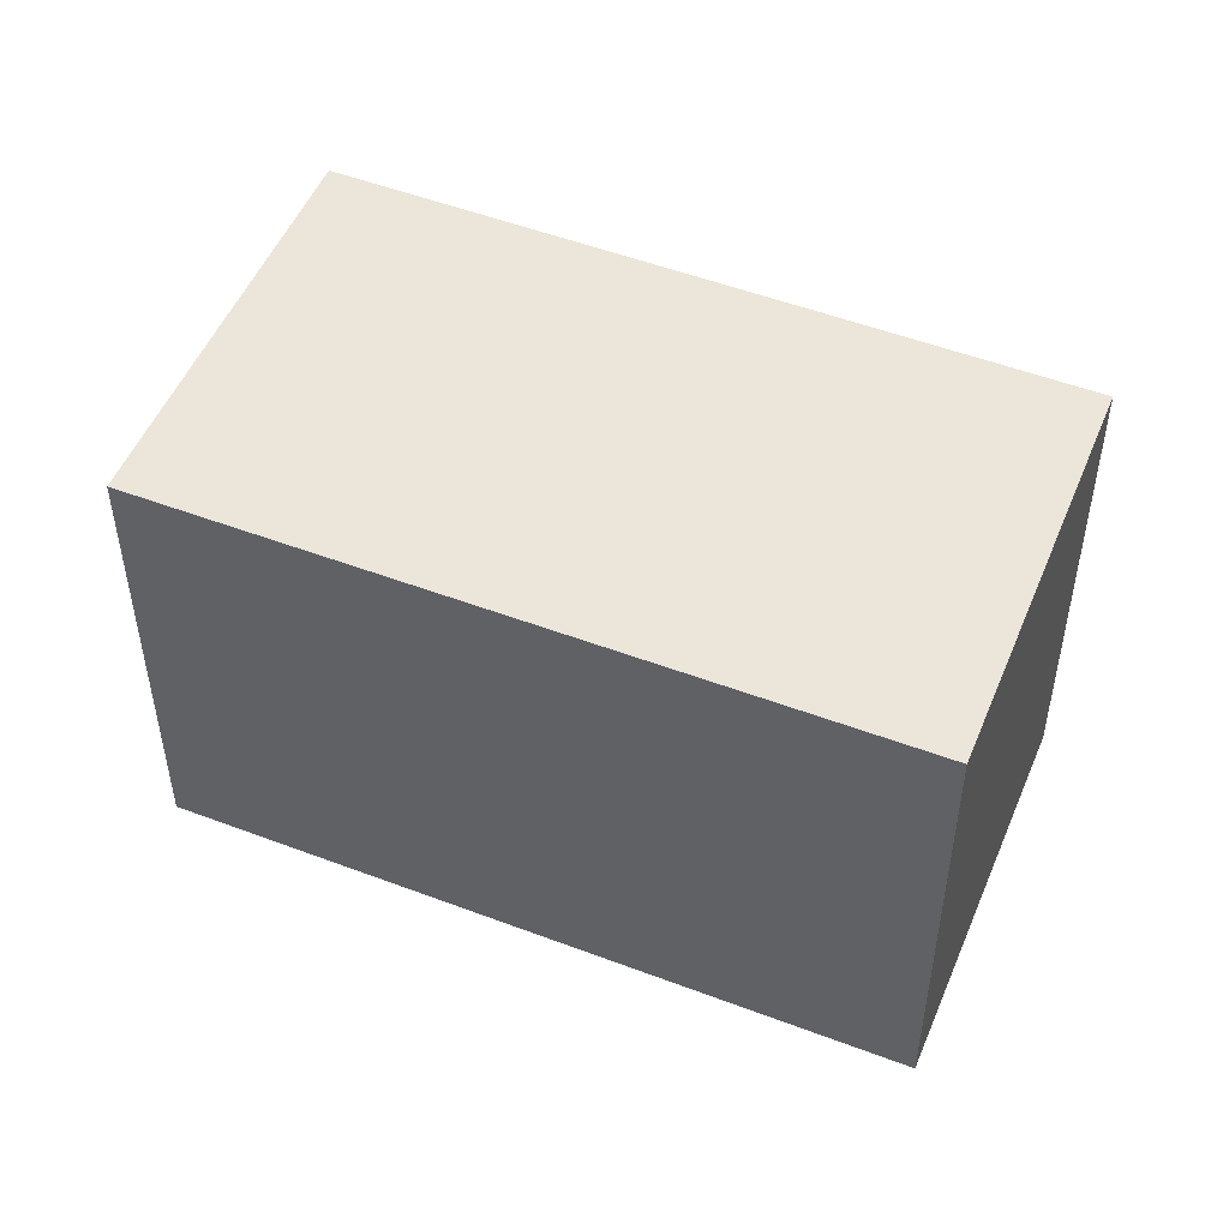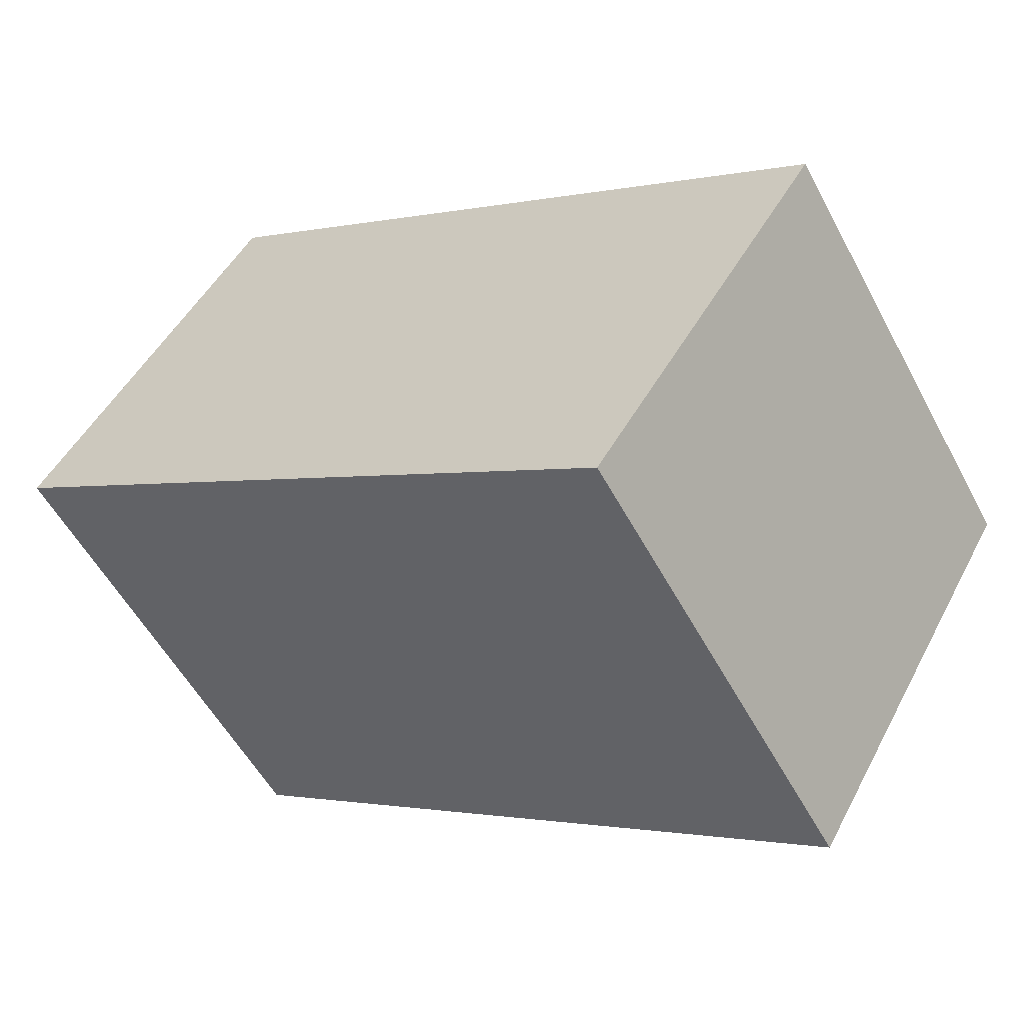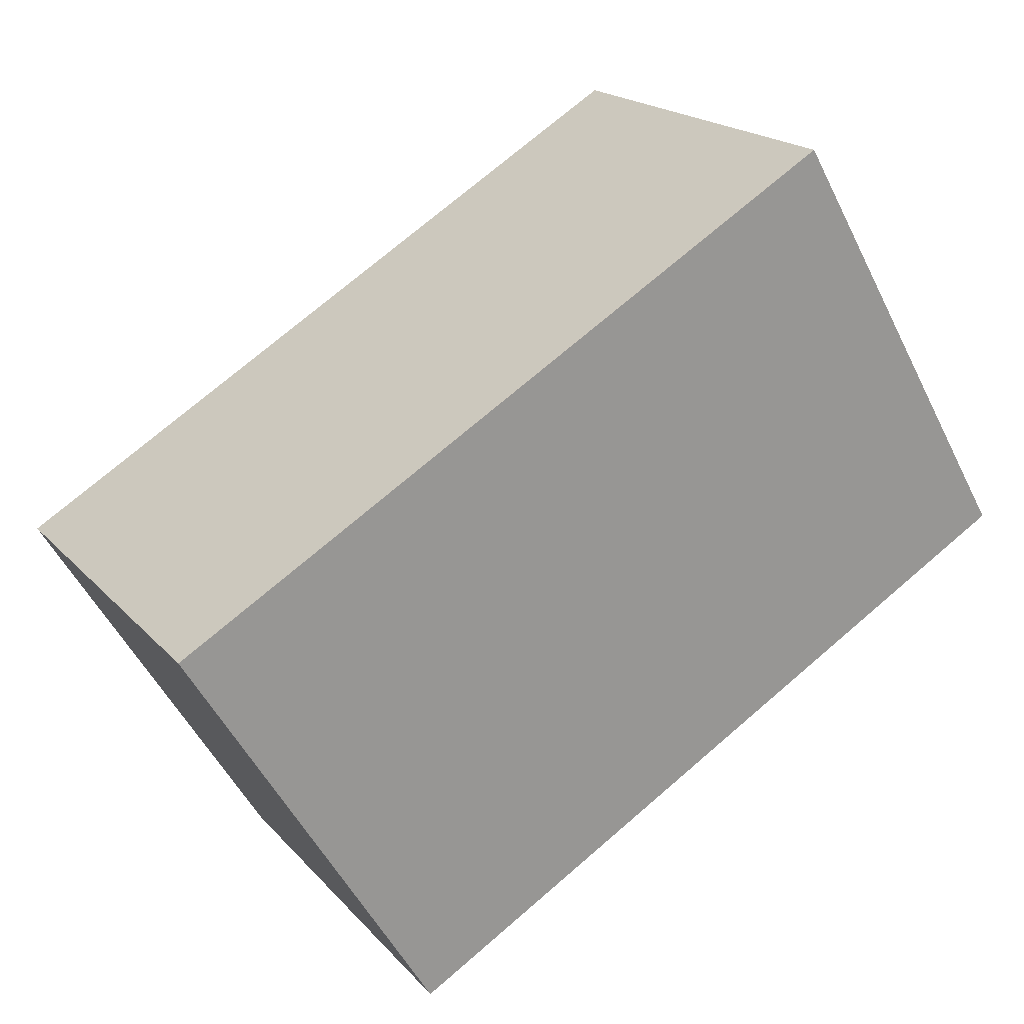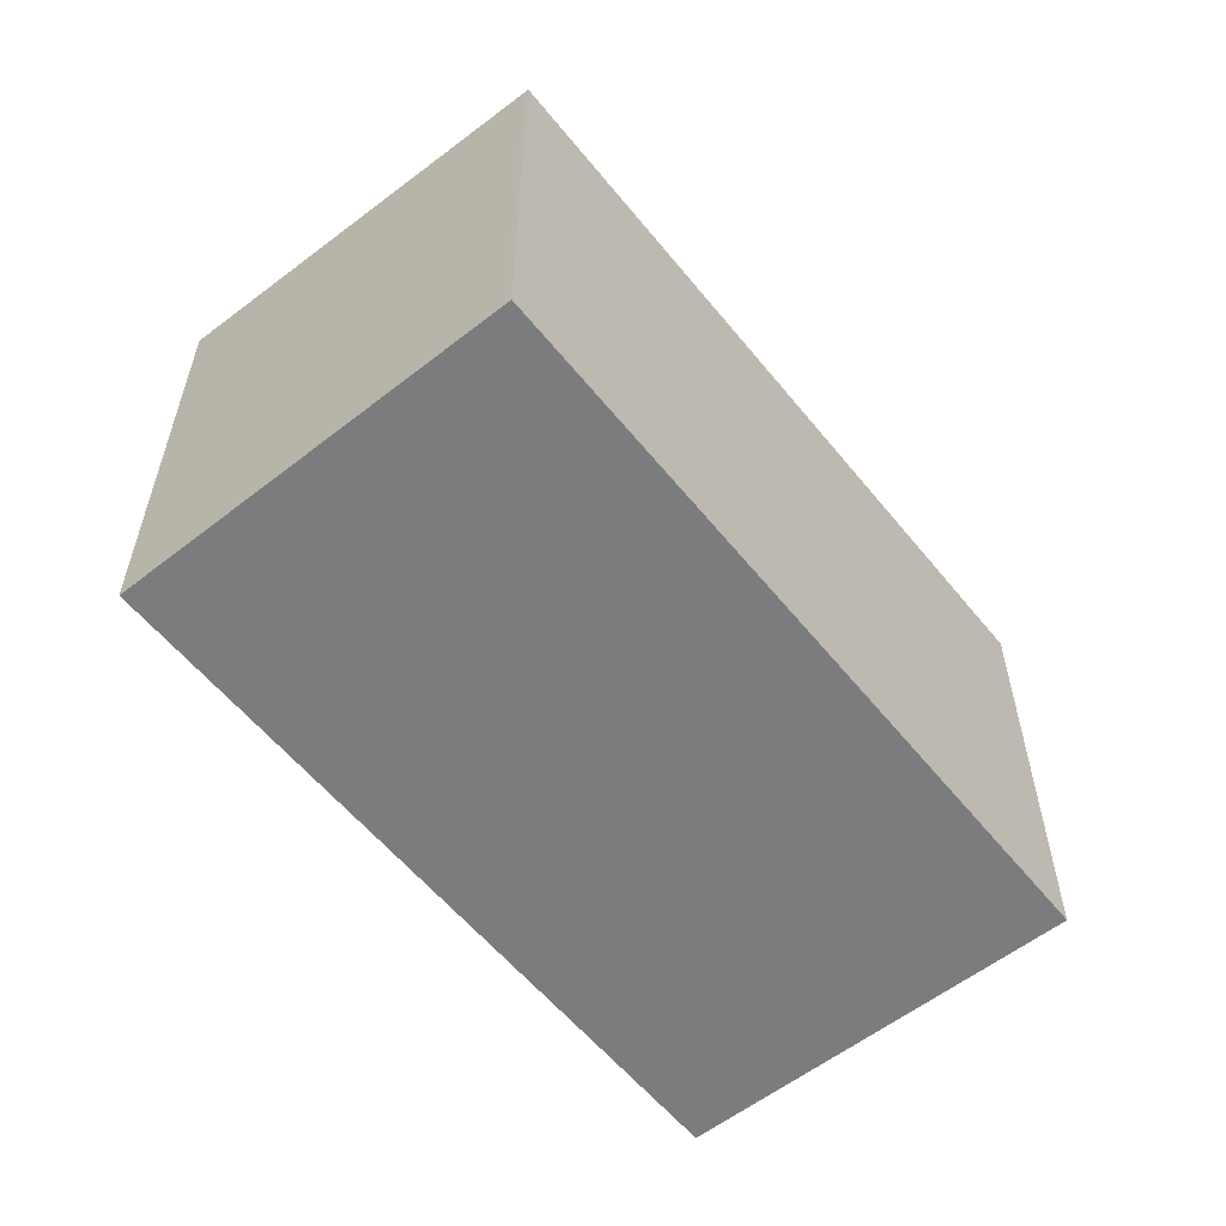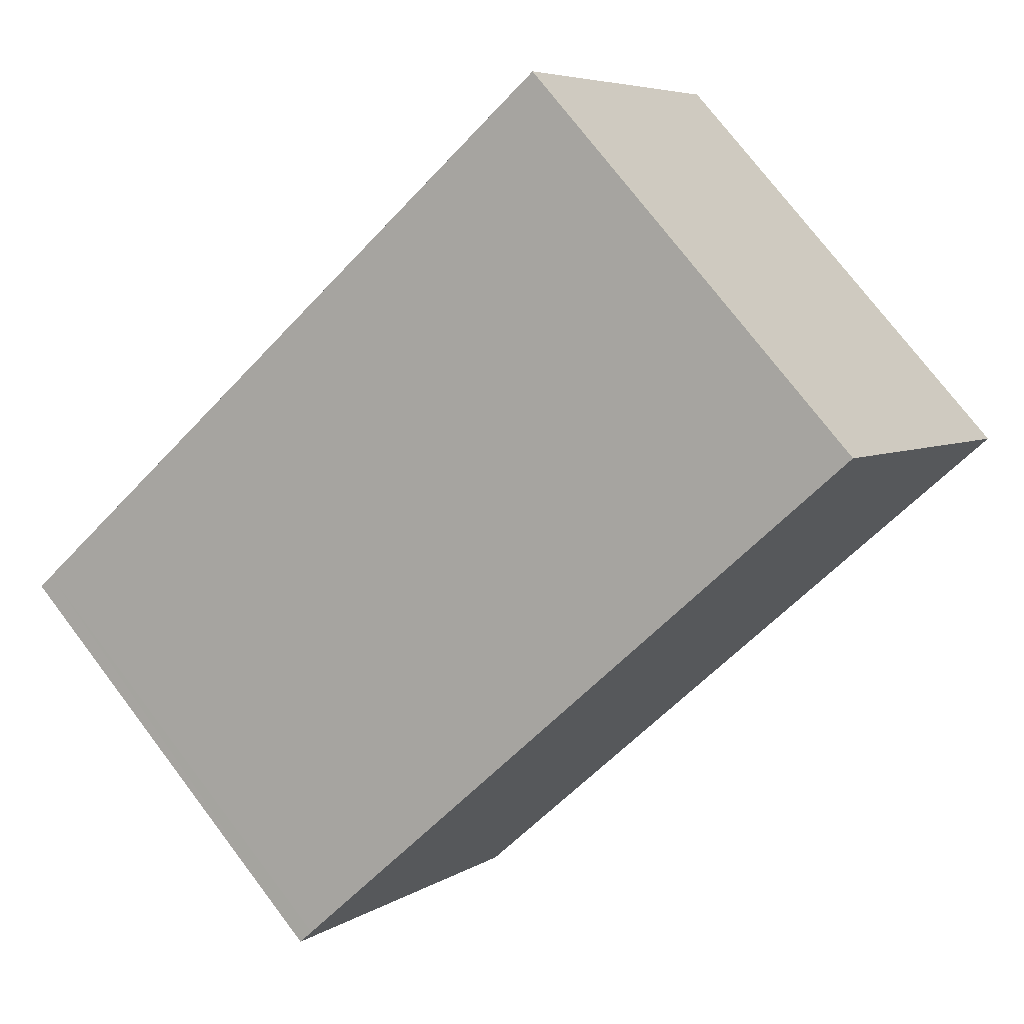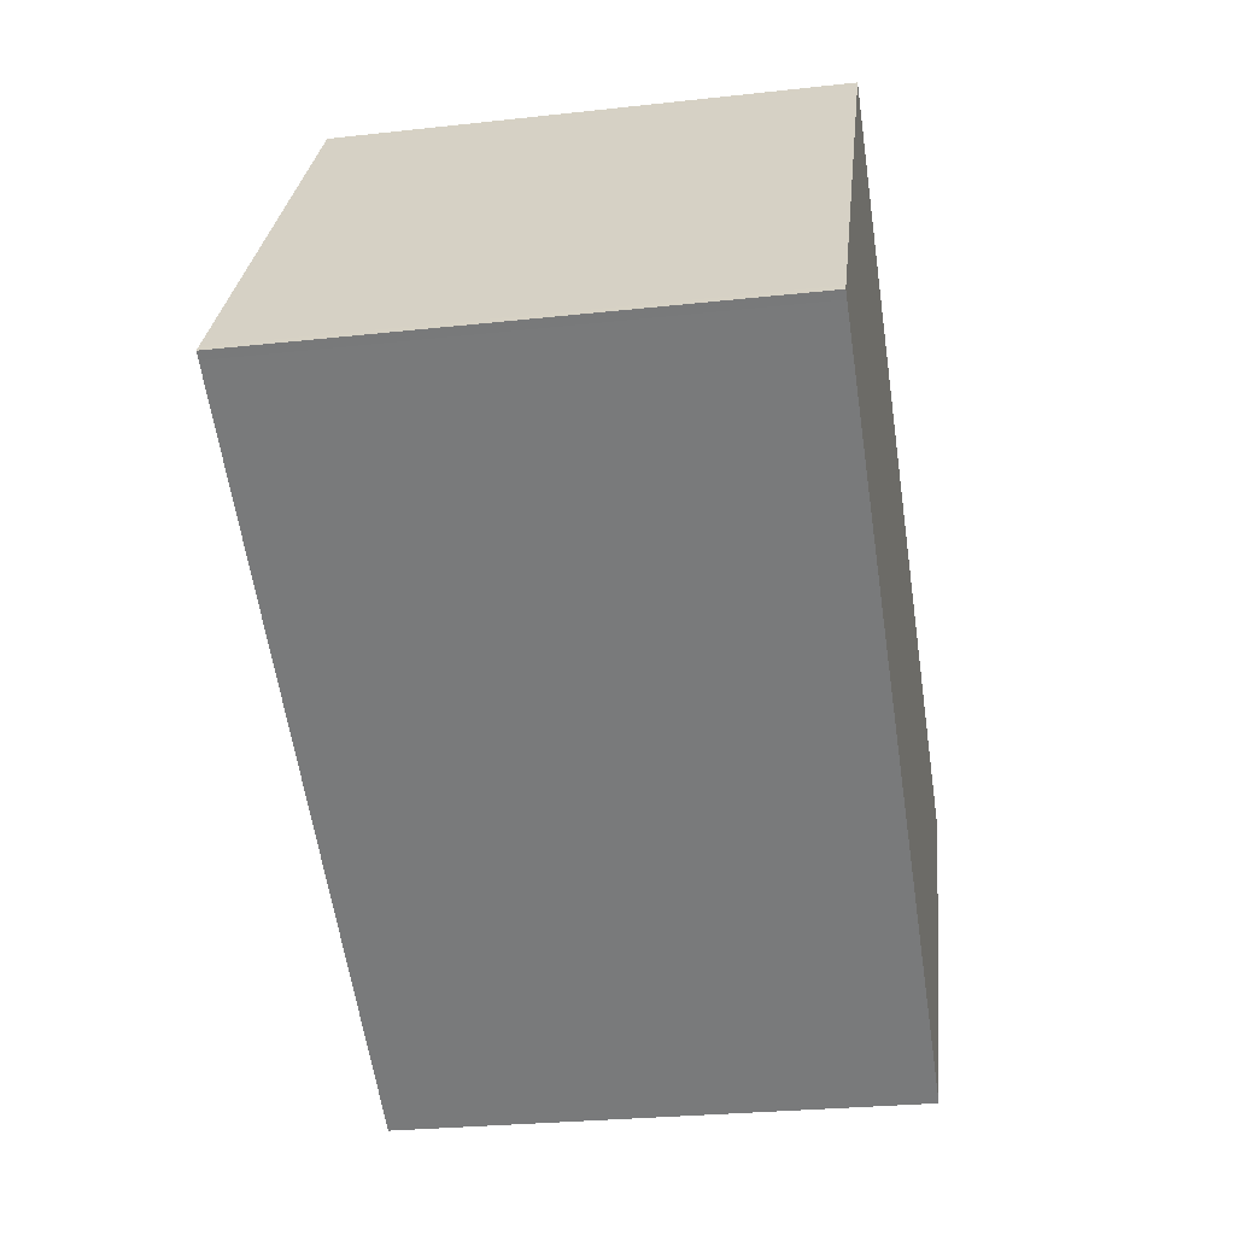
<metadata>
{"format":"obj","ext":"obj","renderer":"f3d","projection":"perspective","resolution":1024,"background":"white","views":[{"elev":49.7,"azim":-124.3,"up":"+Z"},{"elev":-55.1,"azim":-152.1,"up":"+Y"},{"elev":-52.5,"azim":26.0,"up":"+Y"},{"elev":-58.7,"azim":161.7,"up":"+Z"},{"elev":75.7,"azim":-37.3,"up":"+Y"},{"elev":-26.5,"azim":99.9,"up":"+Y"}]}
</metadata>
<code>
v -2034 -1951 2.001
v -2031 -1949 2.004
v -2030 -1951 2.1
v -2033 -1952 2.096
v -2034 -1951 2.001
v -2031 -1949 2.005
v -2031 -1949 2.005
v -2031 -1949 2.004
v -2030 -1951 2.1
v -2031 -1949 2.005
v -2031 -1949 2.004
v -2030 -1951 2.1
v -2034 -1951 2.001
v -2033 -1952 2.096
v -2030 -1951 2.099
v -2033 -1952 2.096
v -2033 -1952 2.096
v -2030 -1951 2.099
v -2030 -1951 2.099
v -2034 -1951 2.001
v -2034 -1951 2.001
v -2034 -1951 0
v -2034 -1951 4.441e-16
v -2031 -1949 2.005
v -2031 -1949 2.004
v -2031 -1949 -4.441e-16
v -2031 -1949 0
v -2030 -1951 2.1
v -2030 -1951 2.1
v -2030 -1951 0
v -2030 -1951 0
v -2033 -1952 2.096
v -2033 -1952 2.096
v -2033 -1952 0
v -2033 -1952 0
v -2031 -1949 2.004
v -2034 -1951 2.001
v -2034 -1951 0
v -2031 -1949 0
v -2030 -1951 2.099
v -2031 -1949 2.005
v -2031 -1949 0
v -2030 -1951 0
v -2031 -1949 2.004
v -2031 -1949 2.004
v -2031 -1949 0
v -2031 -1949 -4.441e-16
v -2030 -1951 2.1
v -2030 -1951 2.1
v -2030 -1951 0
v -2030 -1951 0
v -2031 -1949 2.004
v -2031 -1949 2.004
v -2031 -1949 0
v -2031 -1949 0
v -2033 -1952 2.096
v -2030 -1951 2.1
v -2030 -1951 0
v -2033 -1952 0
v -2034 -1951 2.001
v -2034 -1951 2.001
v -2034 -1951 4.441e-16
v -2034 -1951 0
v -2033 -1952 2.096
v -2033 -1952 2.096
v -2033 -1952 0
v -2033 -1952 0
v -2034 -1951 2.001
v -2033 -1952 2.096
v -2033 -1952 0
v -2034 -1951 0
v -2030 -1951 2.1
v -2030 -1951 2.099
v -2030 -1951 0
v -2030 -1951 0
v -2034 -1951 0
v -2031 -1949 0
v -2030 -1951 0
v -2033 -1952 0
f 19 7 6 18
f 8 2 6 7
f 11 8 7 10
f 15 10 7 19
f 10 5 11
f 17 1 13 16
f 16 13 5 10 15
f 15 12 14 16
f 16 14 4 17
f 18 3 9 19
f 19 9 12 15
f 21 22 23 20
f 25 26 27 24
f 29 30 31 28
f 33 34 35 32
f 37 38 39 36
f 41 42 43 40
f 45 46 47 44
f 49 50 51 48
f 53 54 55 52
f 57 58 59 56
f 61 62 63 60
f 65 66 67 64
f 69 70 71 68
f 73 74 75 72
f 77 78 79 76

</code>
